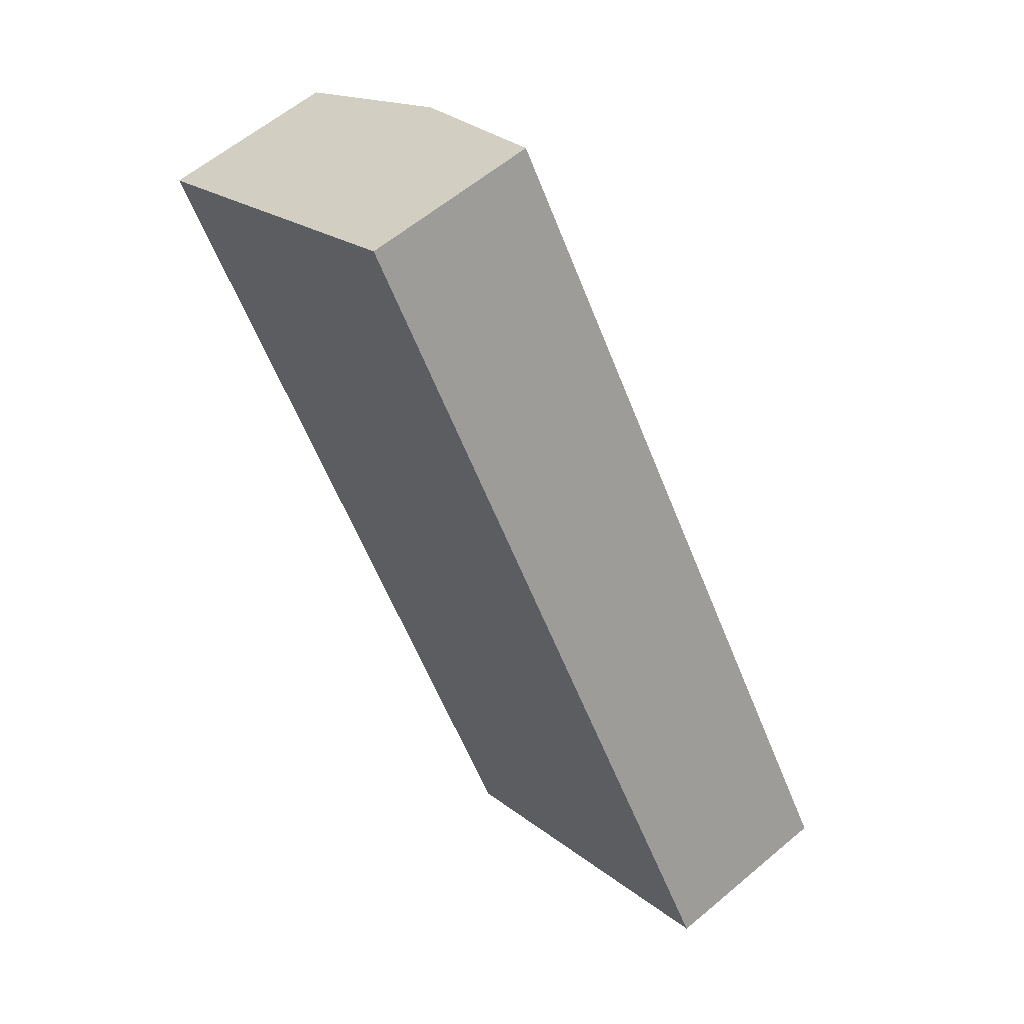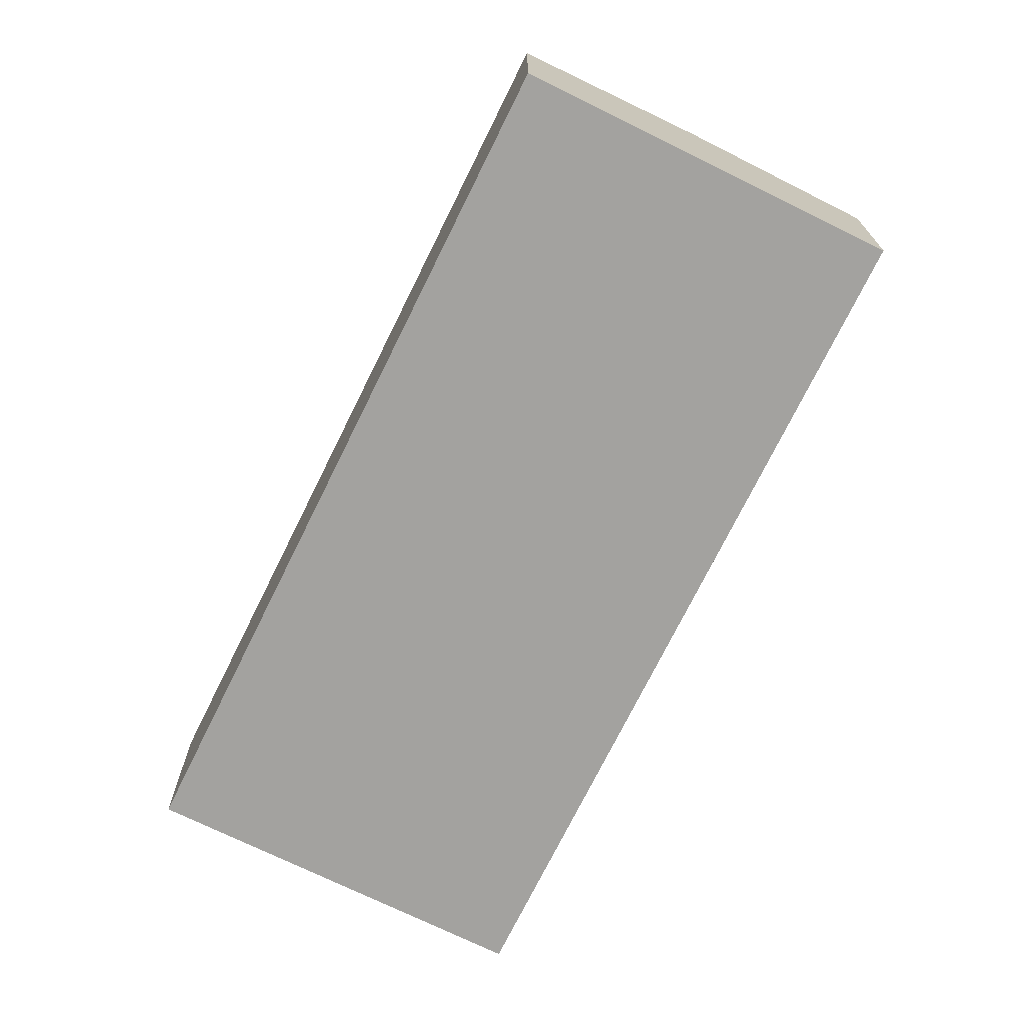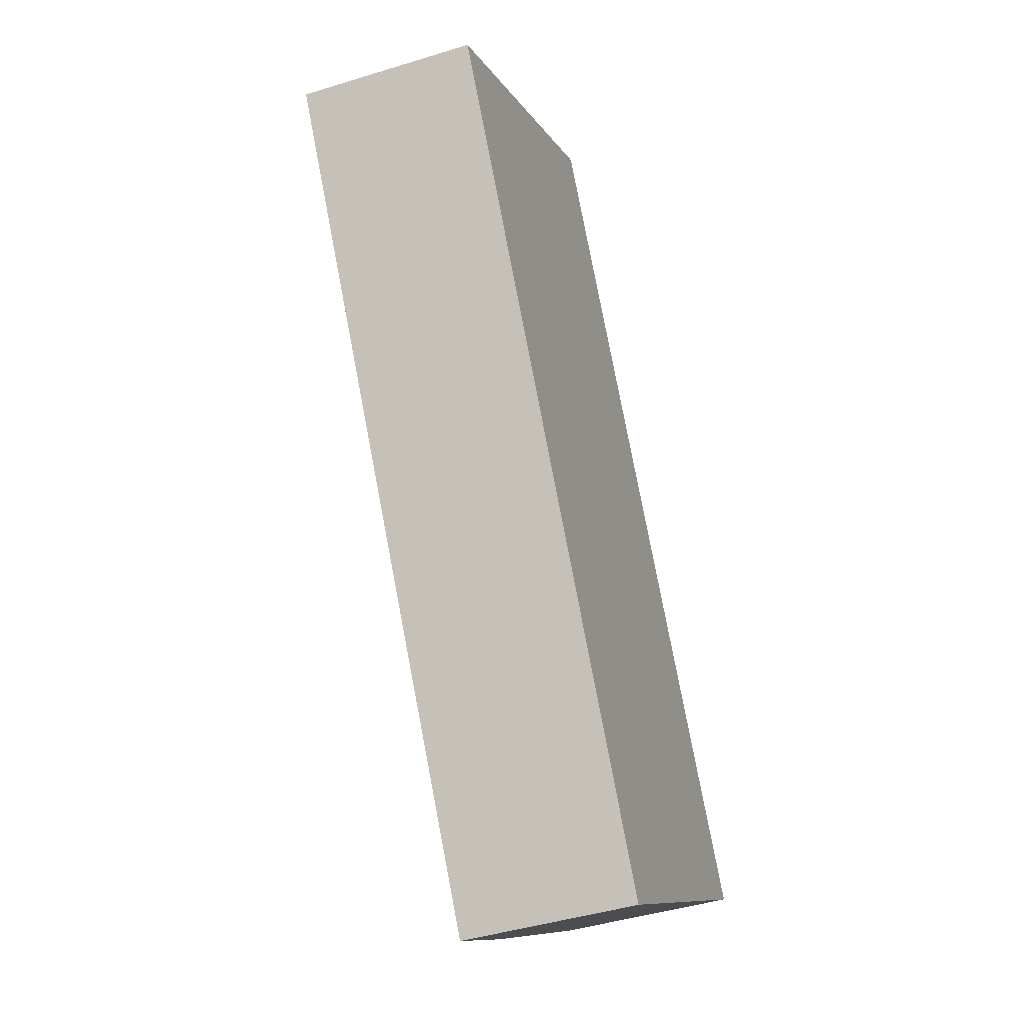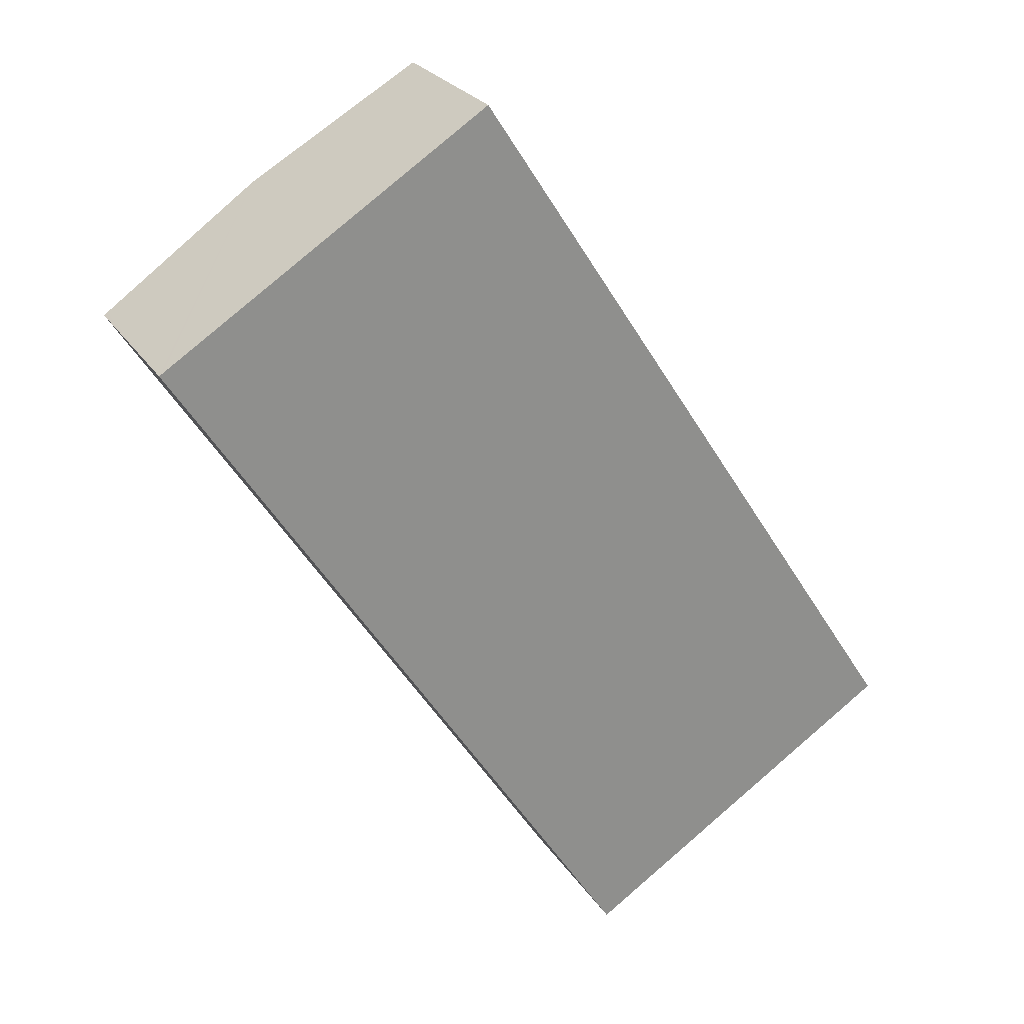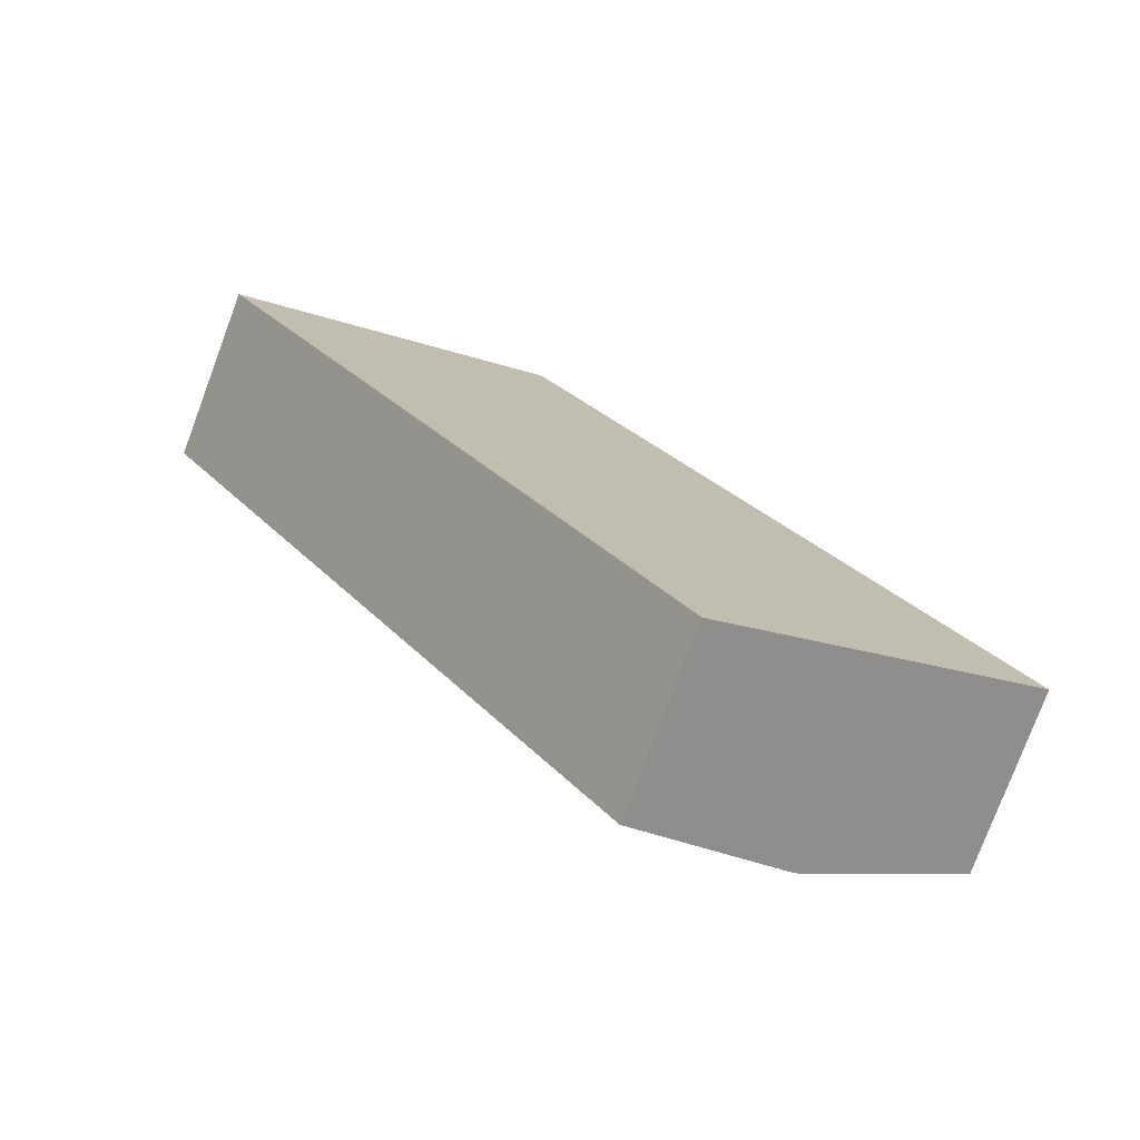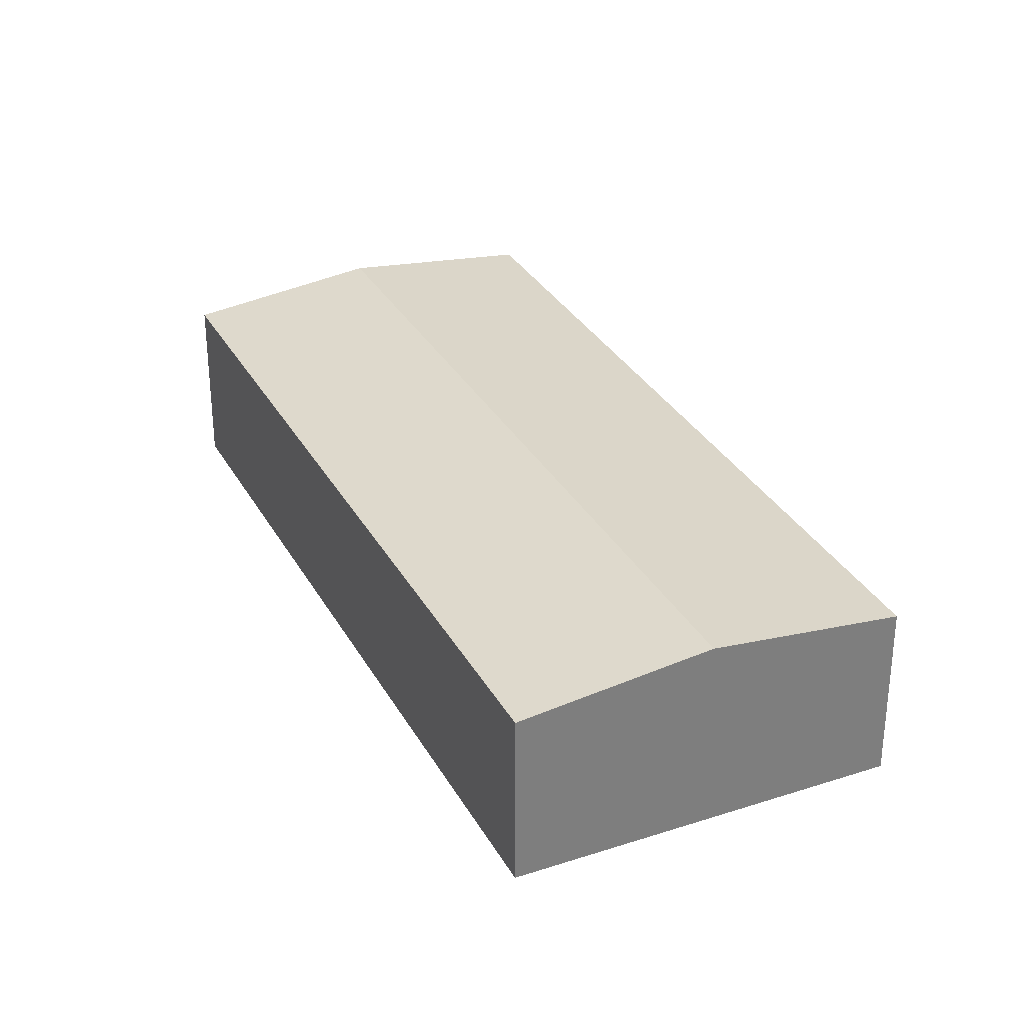
<metadata>
{"format":"obj","ext":"obj","renderer":"f3d","projection":"perspective","resolution":1024,"background":"white","views":[{"elev":59.6,"azim":49.1,"up":"+Z"},{"elev":-72.4,"azim":-59.1,"up":"+Y"},{"elev":-43.5,"azim":-69.9,"up":"+Z"},{"elev":25.1,"azim":-25.3,"up":"+Z"},{"elev":-77.4,"azim":-20.5,"up":"+Z"},{"elev":31.8,"azim":122.3,"up":"+Y"}]}
</metadata>
<code>
v  0 8.457 5.178e-16
v  22.78 8.493 -34.62
v  22.5 8.457 -34.8
v  30.37 9.461 -29.69
v  7.883 9.461 5.092
v  0.167 8.479 0.108
v  15.74 8.46 10.17
v  16.03 8.46 9.724
v  31.37 8.456 -13.94
v  38.15 8.455 -24.39
v  38.27 8.455 -24.57
v  22.5 2.131e-15 -34.8
v  0 0 0
v  0.167 -6.613e-18 0.108
v  7.883 -3.118e-16 5.092
v  15.74 -6.227e-16 10.17
v  16.03 -5.954e-16 9.724
v  31.37 8.535e-16 -13.94
v  38.15 1.493e-15 -24.39
v  38.27 1.504e-15 -24.57
v  30.37 1.818e-15 -29.69
v  22.78 2.12e-15 -34.62
g defaultobject
f 1 2 3
f 2 1 4
f 4 1 5
f 5 1 6
f 7 4 5
f 4 7 8
f 4 8 9
f 4 9 10
f 4 10 11
f 12 1 3
f 1 12 13
f 13 6 1
f 6 13 5
f 5 13 14
f 5 14 15
f 5 15 7
f 7 15 16
f 16 8 7
f 8 16 9
f 9 16 17
f 9 17 18
f 9 18 10
f 10 18 19
f 10 19 11
f 11 19 20
f 20 4 11
f 4 20 21
f 4 21 2
f 2 21 22
f 2 22 3
f 3 22 12
f 19 21 20
f 21 19 18
f 21 18 22
f 22 18 12
f 12 18 13
f 13 18 17
f 13 17 15
f 15 17 16
f 13 15 14

</code>
